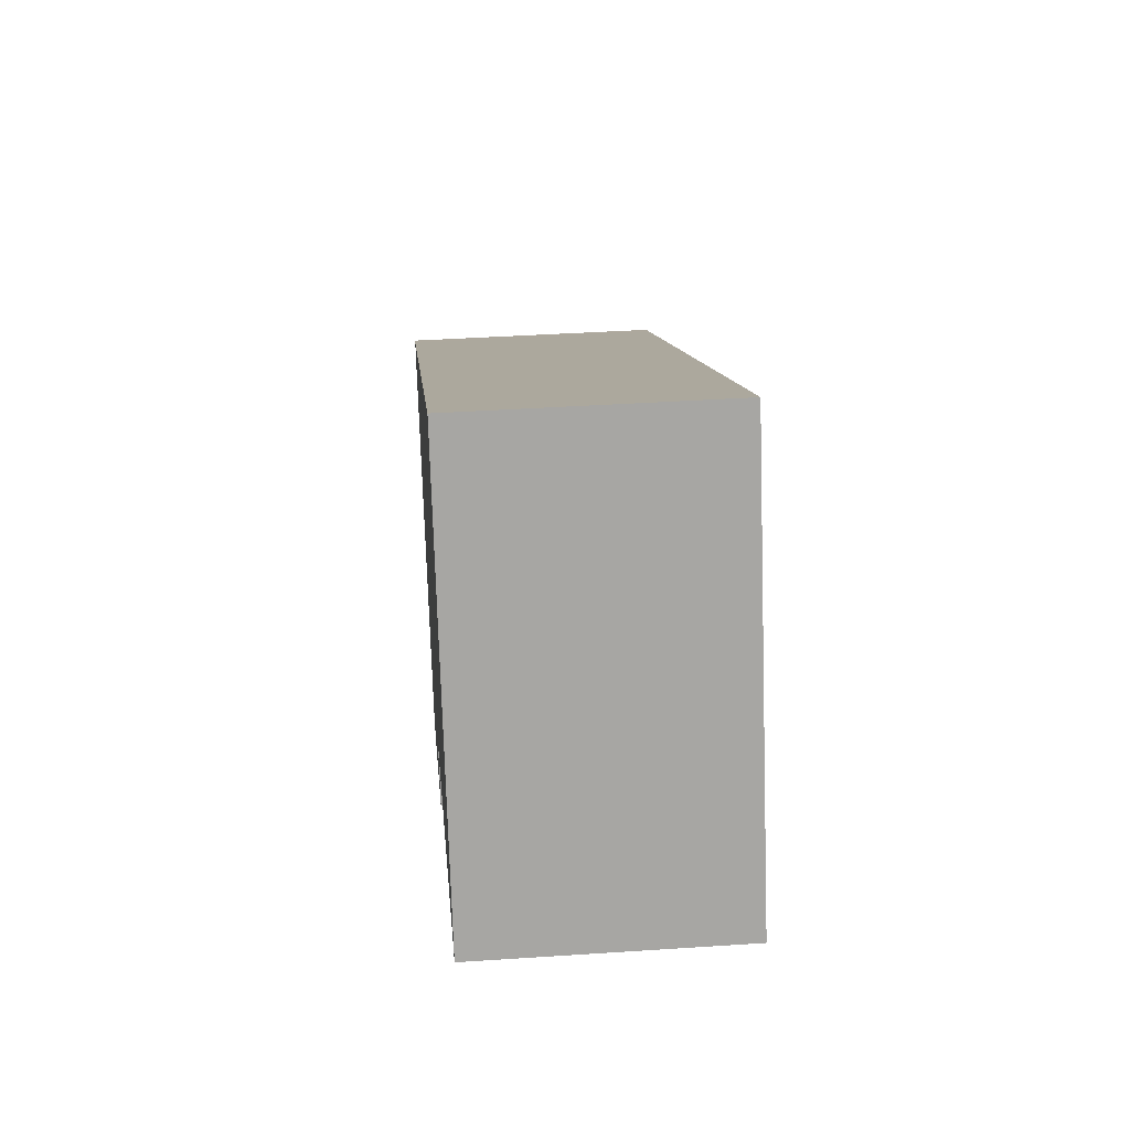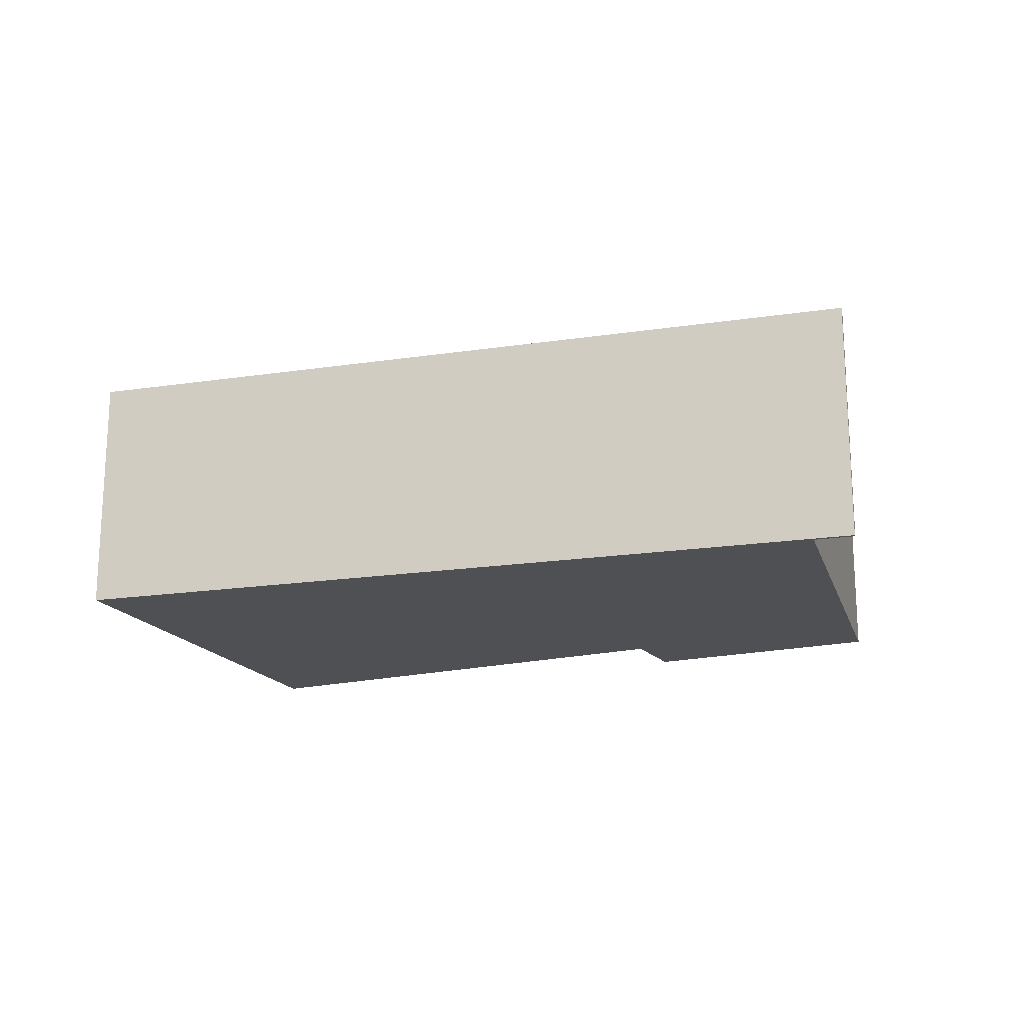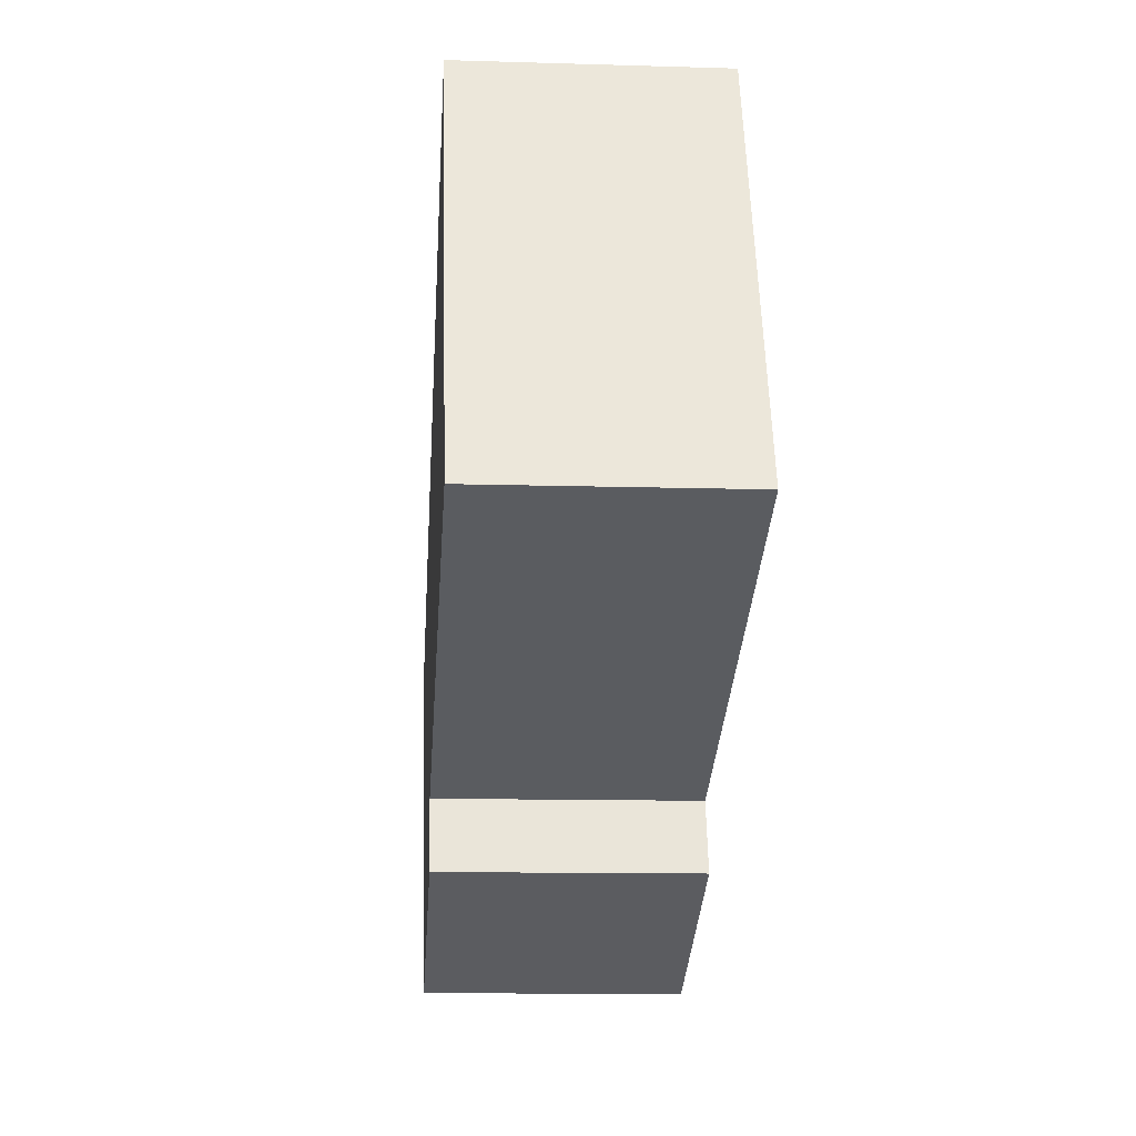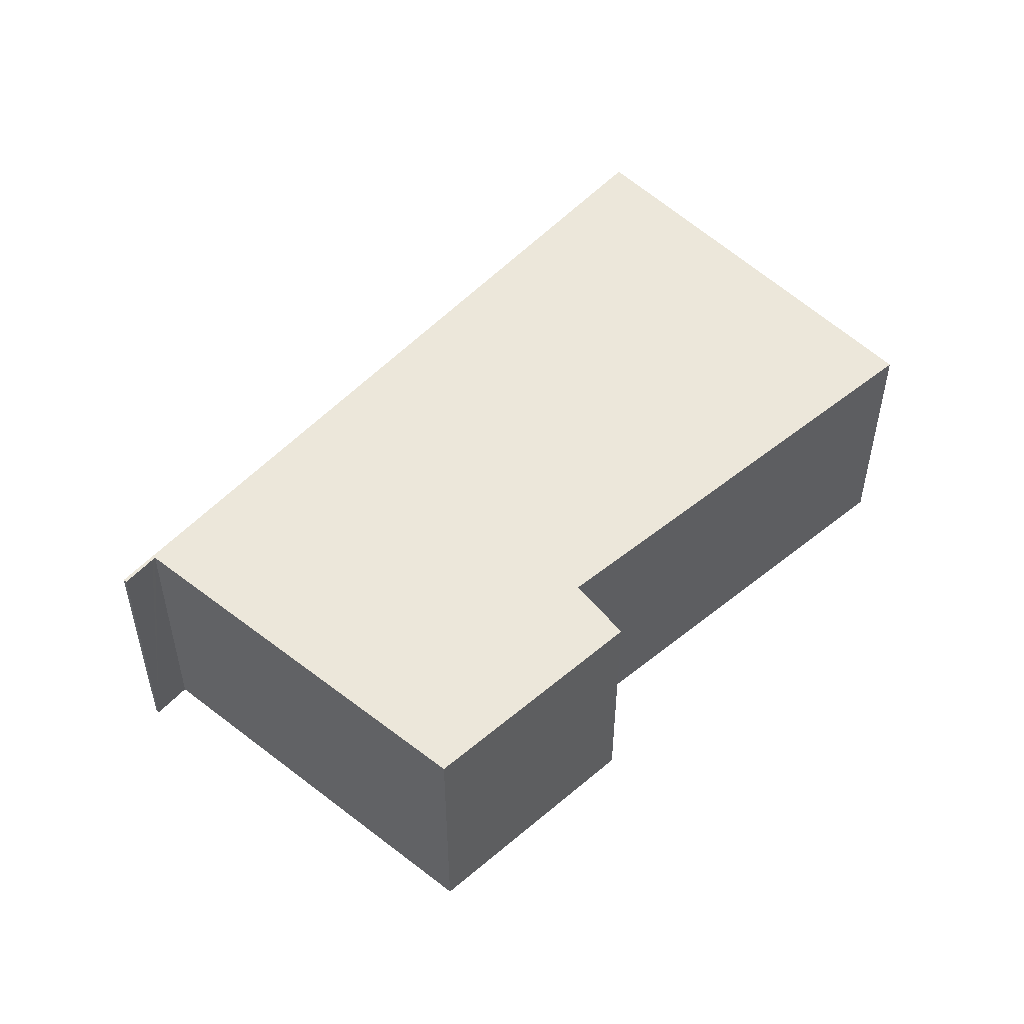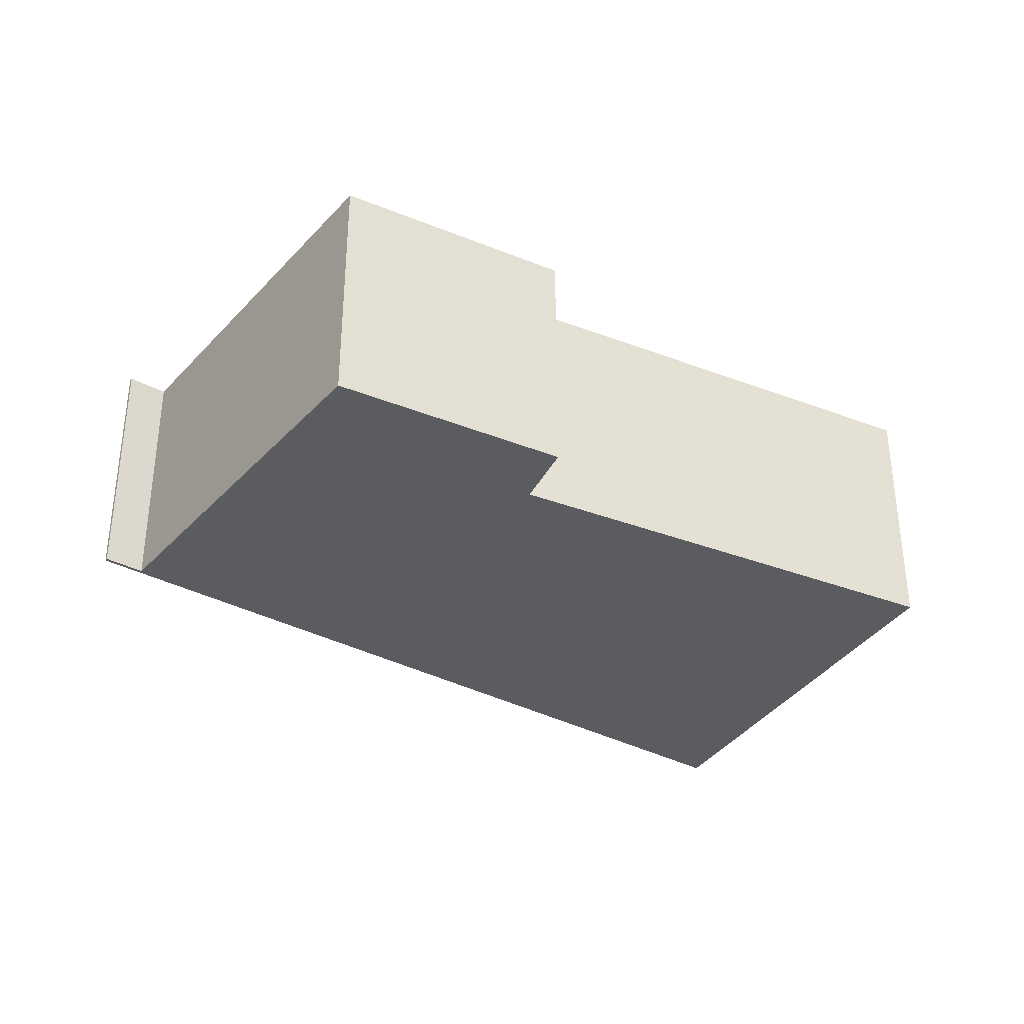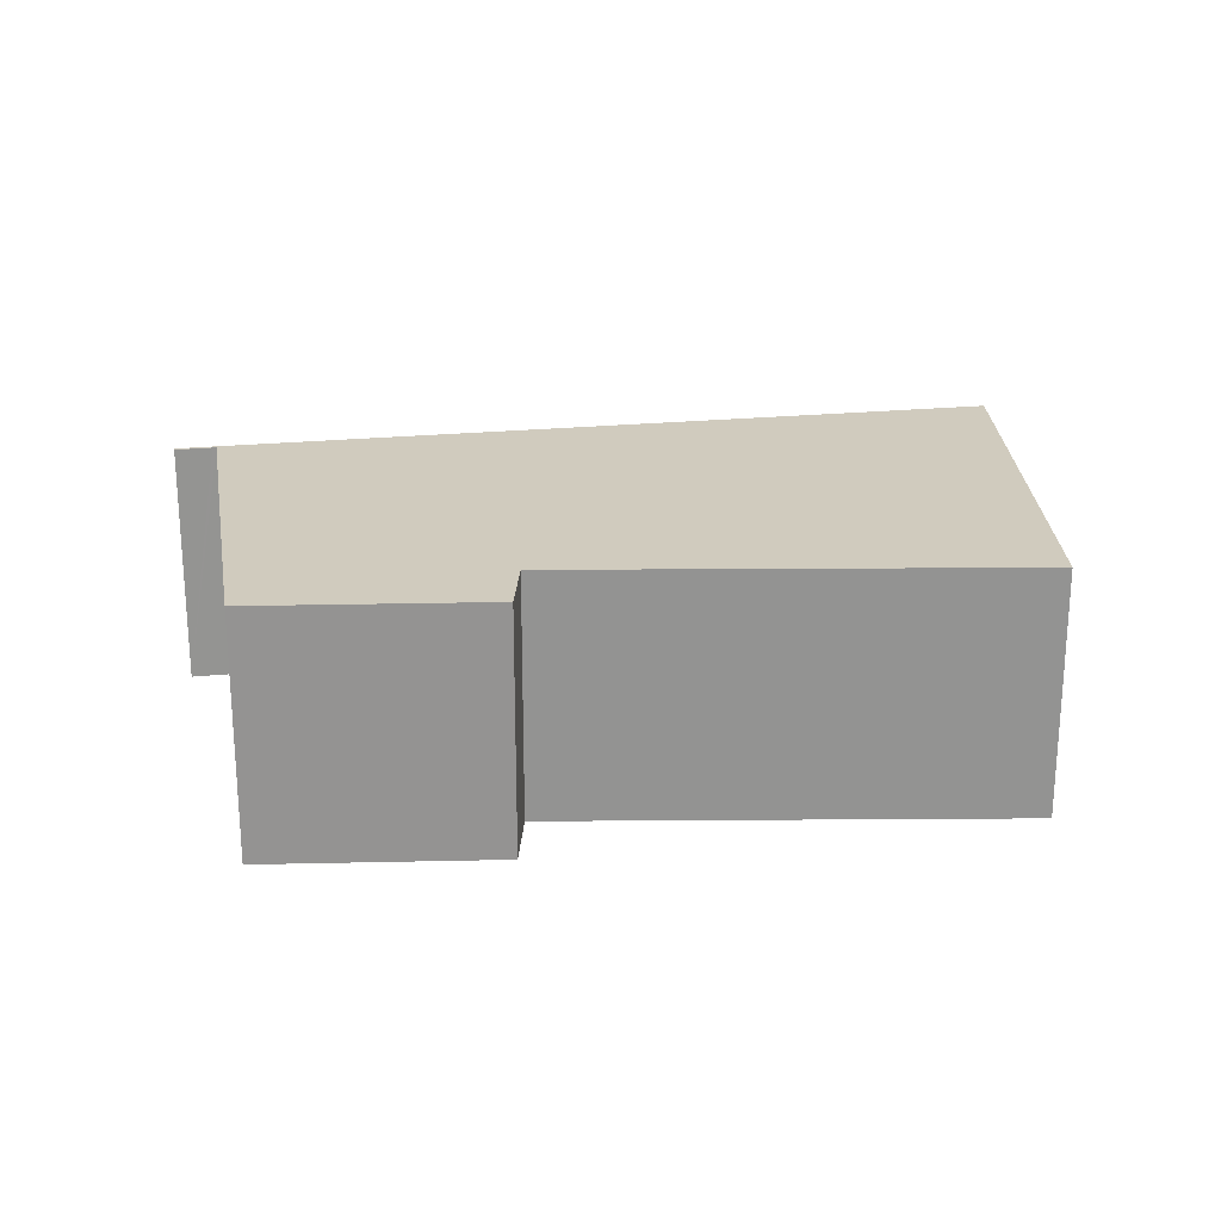
<metadata>
{"format":"obj","ext":"obj","renderer":"f3d","projection":"perspective","resolution":1024,"background":"white","views":[{"elev":39.8,"azim":-94.7,"up":"+Z"},{"elev":-18.9,"azim":46.9,"up":"+Y"},{"elev":-11.5,"azim":-94.2,"up":"+Z"},{"elev":51.1,"azim":161.2,"up":"+Y"},{"elev":-34.6,"azim":175.2,"up":"+Y"},{"elev":23.4,"azim":-158.3,"up":"+Y"}]}
</metadata>
<code>
v  11.74 3.273 -0.323
v  11.34 3.273 -0.024
v  11.77 3.273 -0.281
v  11.32 3.273 -0.066
v  11.27 3.273 -0.04
v  2.332 3.273 5.367
v  8.503 3.273 -4.599
v  5.877 3.273 -2.42
v  5.58 3.273 -3.307
v  0 3.273 2.004e-16
v  5.58 2.025e-16 -3.307
v  5.877 1.482e-16 -2.42
v  0 0 0
v  2.332 -3.286e-16 5.367
v  11.34 1.47e-18 -0.024
v  11.77 1.721e-17 -0.281
v  11.74 1.978e-17 -0.323
v  11.27 2.449e-18 -0.04
v  8.503 2.816e-16 -4.599
v  11.32 4.041e-18 -0.066
g defaultobject
f 1 2 3
f 2 1 4
f 2 4 5
f 2 5 6
f 6 5 7
f 6 7 8
f 8 7 9
f 6 8 10
f 11 8 9
f 8 11 12
f 12 10 8
f 10 12 13
f 13 6 10
f 6 13 14
f 14 2 6
f 2 14 15
f 2 15 3
f 3 15 16
f 16 1 3
f 1 16 17
f 18 7 5
f 7 18 19
f 17 4 1
f 4 17 5
f 5 17 18
f 18 17 20
f 19 9 7
f 9 19 11
f 19 12 11
f 16 15 17
f 20 17 15
f 14 20 15
f 18 20 14
f 19 18 14
f 12 19 14
f 13 12 14

</code>
